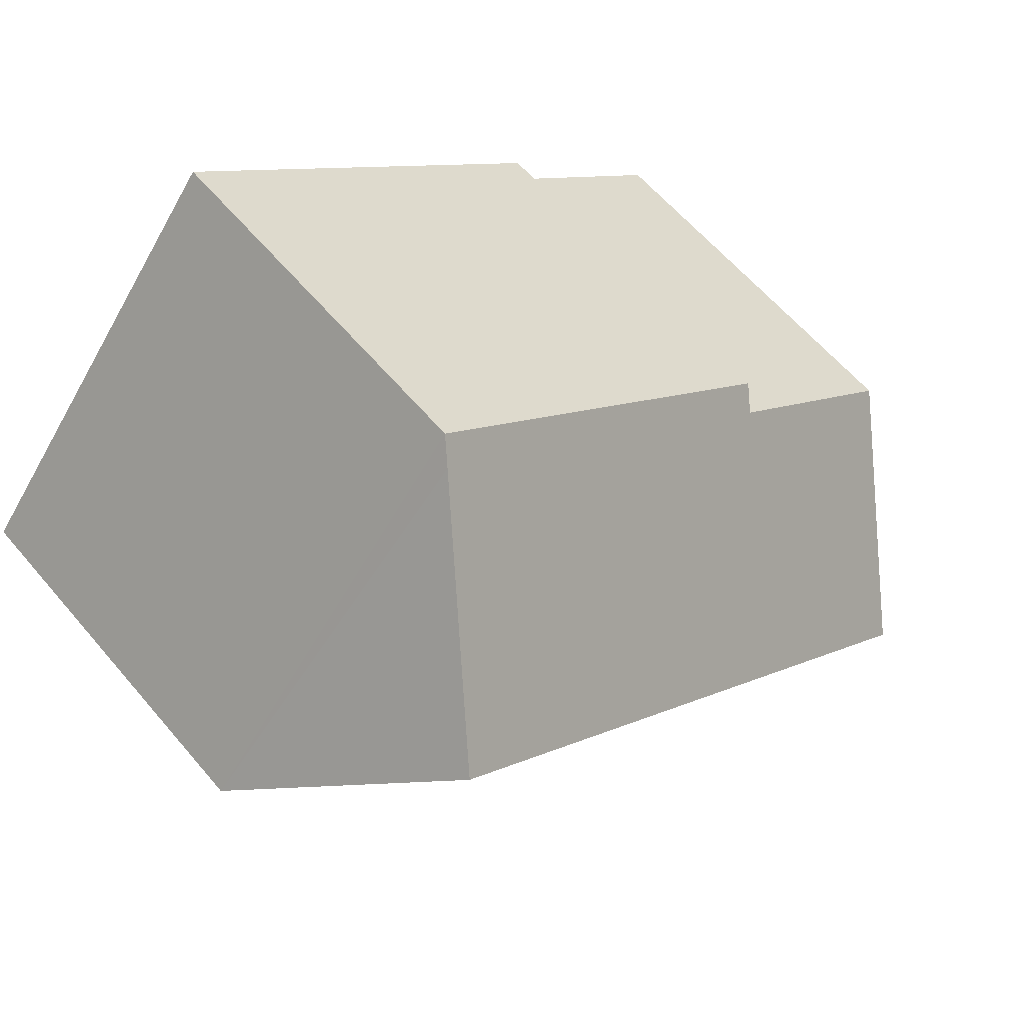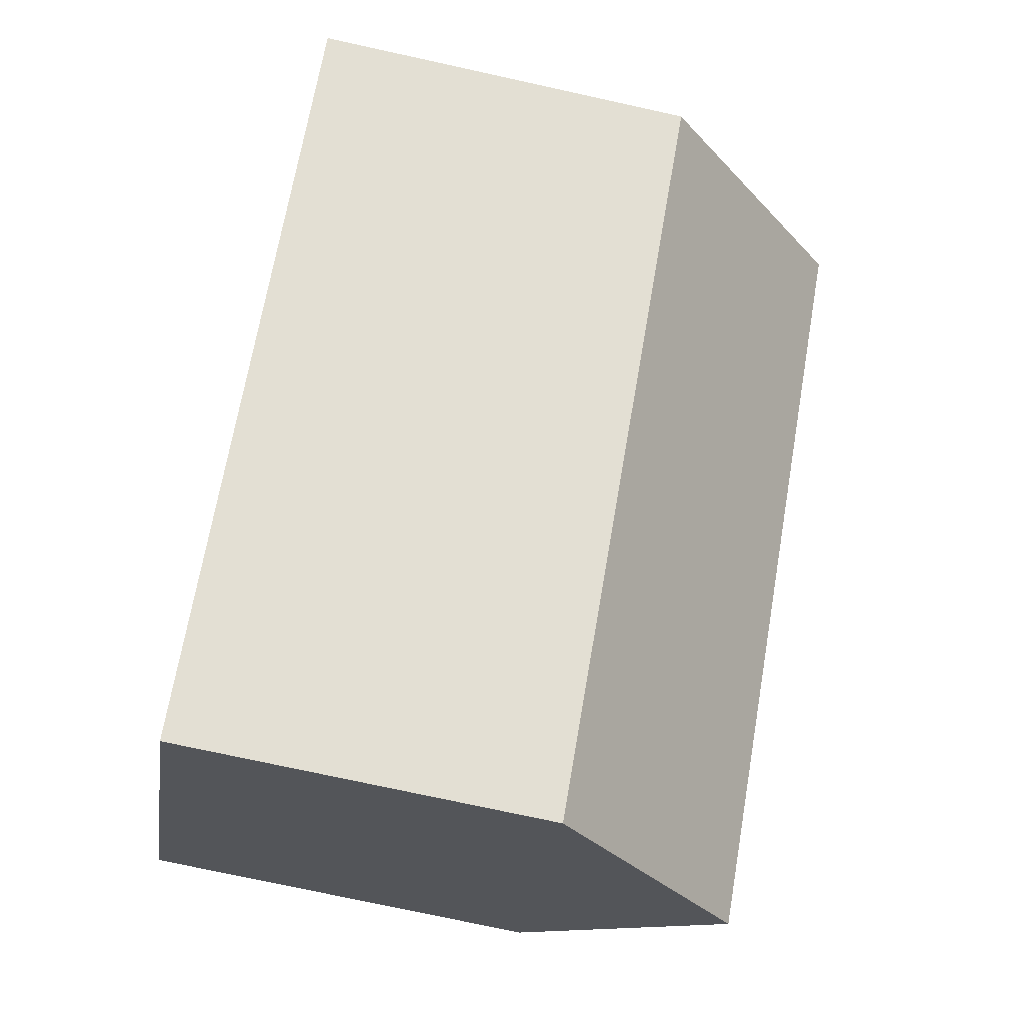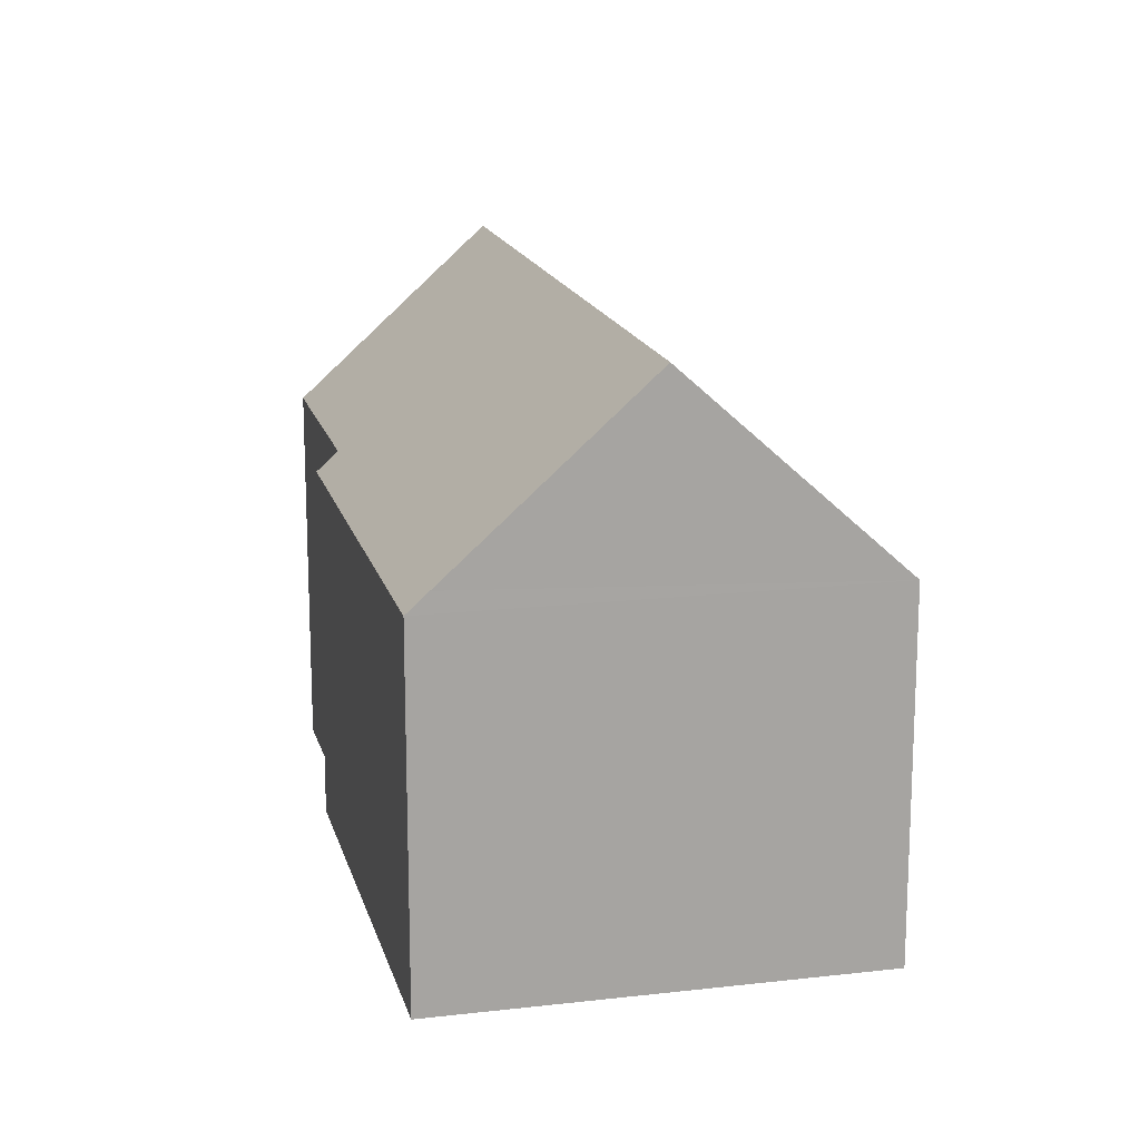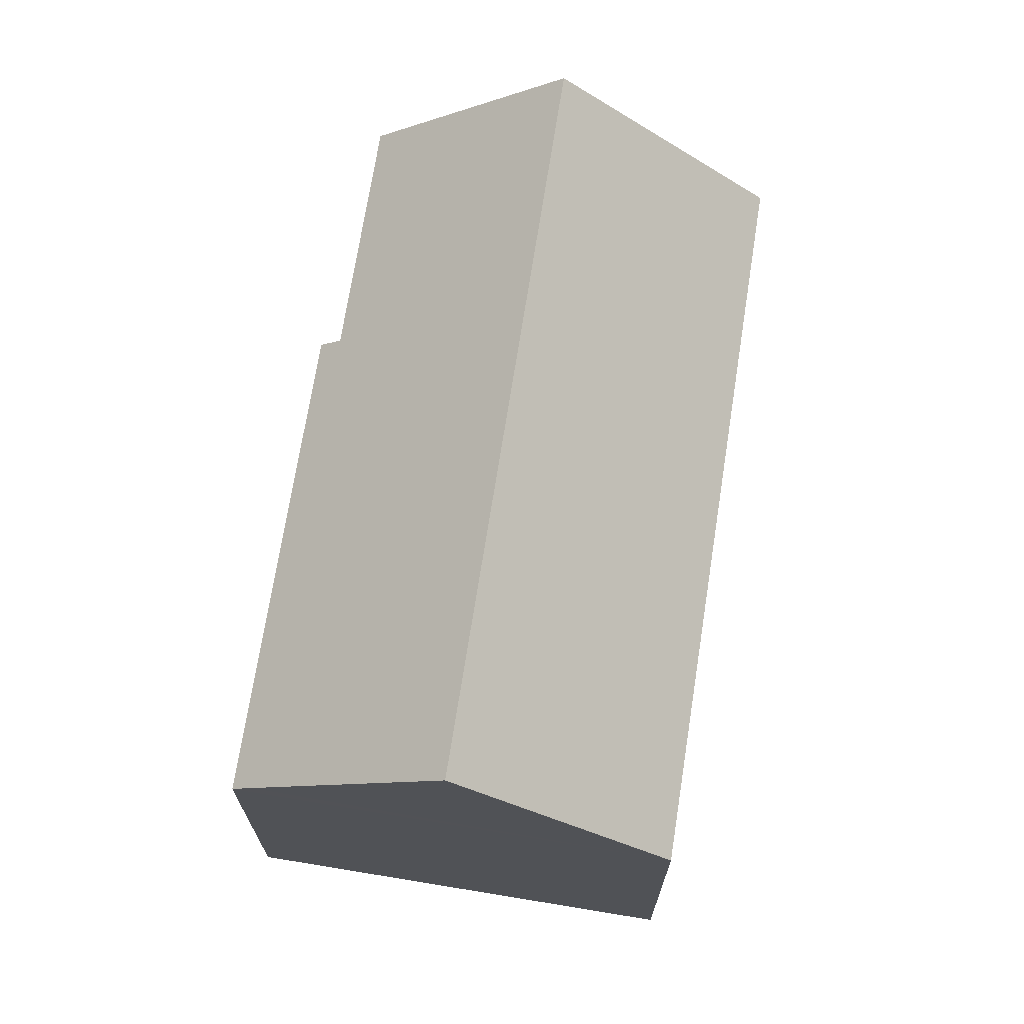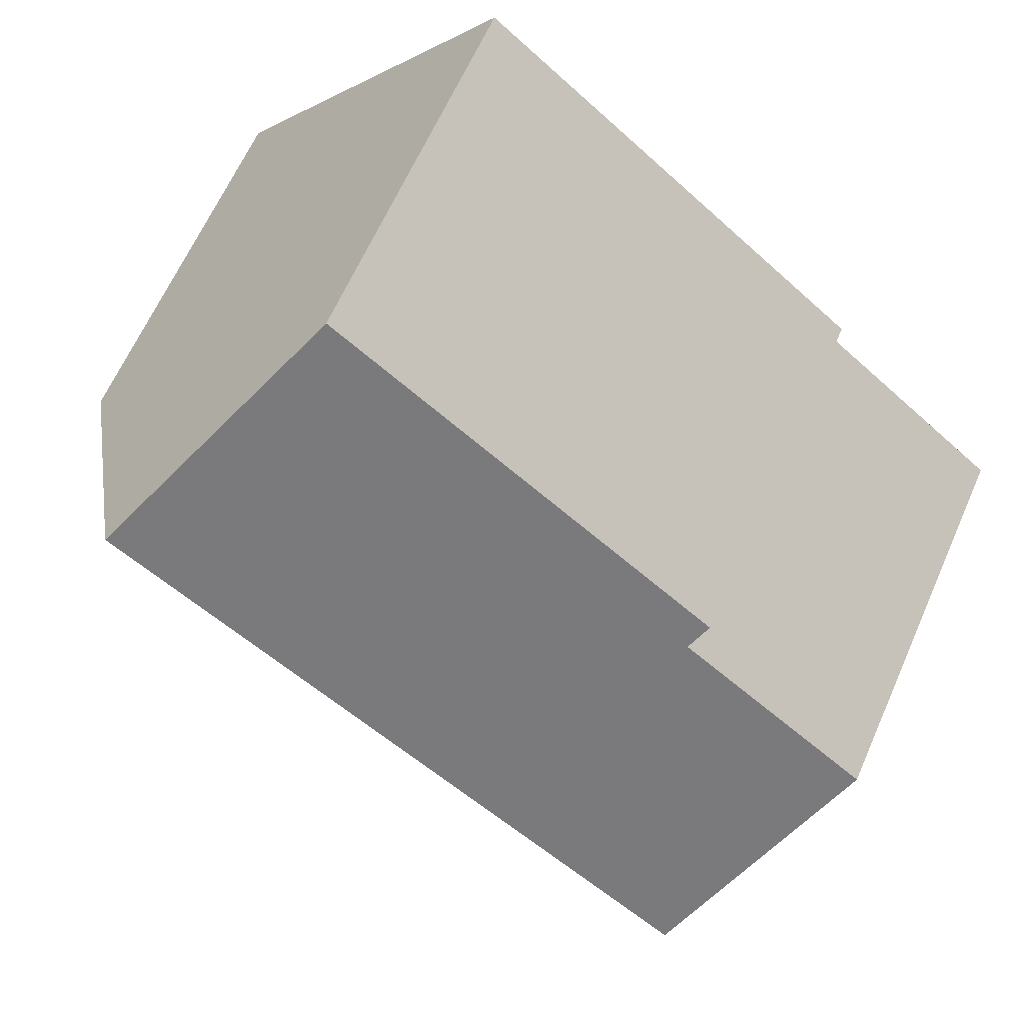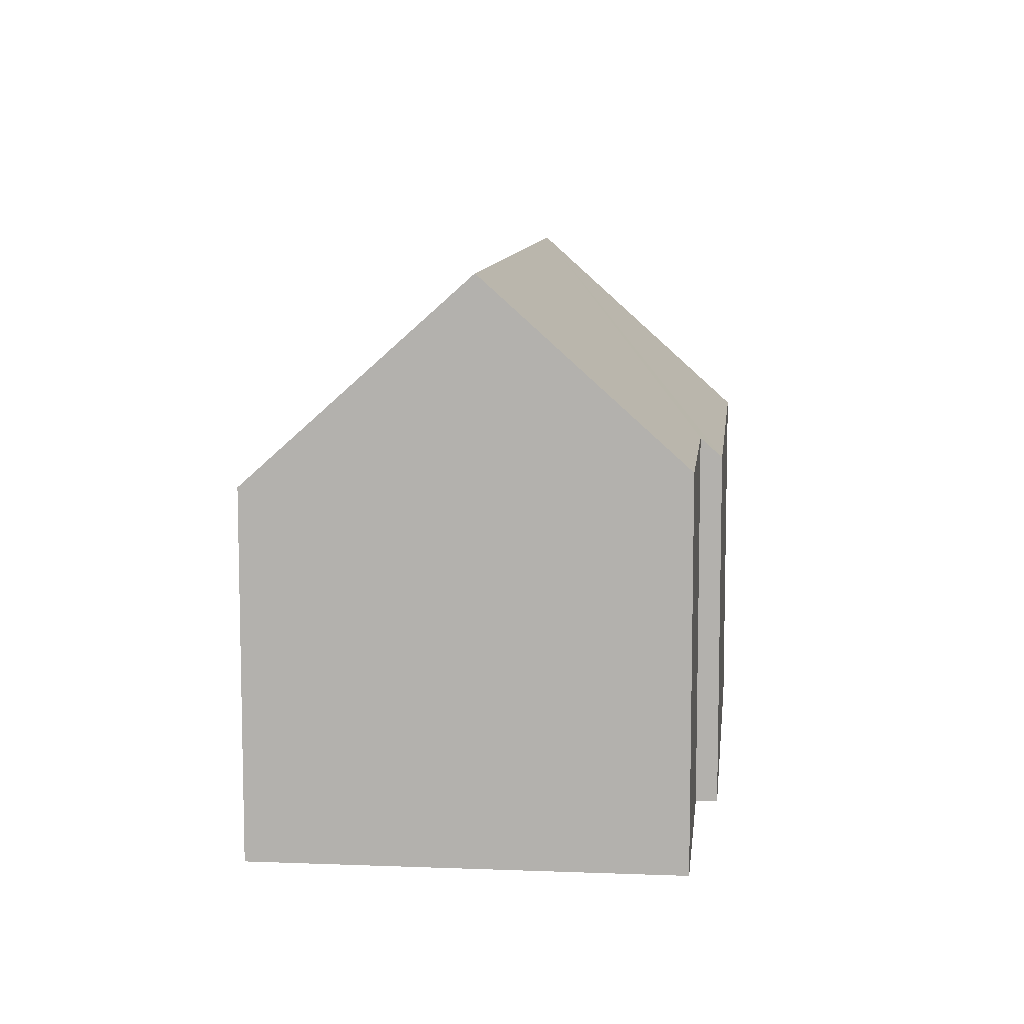
<metadata>
{"format":"obj","ext":"obj","renderer":"f3d","projection":"perspective","resolution":1024,"background":"white","views":[{"elev":60.5,"azim":140.1,"up":"+Z"},{"elev":-74.3,"azim":77.6,"up":"+Z"},{"elev":16.4,"azim":37.7,"up":"+Y"},{"elev":70.7,"azim":60.3,"up":"+Y"},{"elev":63.7,"azim":-156.2,"up":"+Z"},{"elev":9.3,"azim":-122.7,"up":"+Y"}]}
</metadata>
<code>
v  7.328 10.02 -9.168
v  19.53 15.55 8.479
v  23.43 10.02 3.684
v  3.471 15.55 -4.343
v  0 10.57 6.472e-16
v  0.17 10.57 0.136
v  5.373 10.57 4.294
v  4.991 10.02 4.772
v  16.02 10.56 12.8
v  15.64 10.01 13.28
v  4.991 -2.922e-16 4.772
v  15.64 -8.133e-16 13.28
v  0 0 0
v  5.373 -2.629e-16 4.294
v  0.17 -8.328e-18 0.136
v  23.43 -2.256e-16 3.684
v  16.02 -7.839e-16 12.8
v  19.53 -5.192e-16 8.479
v  7.328 5.614e-16 -9.168
v  3.471 2.659e-16 -4.343
g defaultobject
f 1 2 3
f 2 1 4
f 5 2 4
f 2 5 6
f 2 6 7
f 2 7 8
f 2 8 9
f 9 8 10
f 11 10 8
f 10 11 12
f 13 6 5
f 6 13 7
f 7 13 14
f 14 13 15
f 9 3 2
f 3 9 10
f 3 10 12
f 3 12 16
f 16 12 17
f 16 17 18
f 16 1 3
f 1 16 19
f 1 5 4
f 5 1 19
f 5 19 13
f 13 19 20
f 14 8 7
f 8 14 11
f 20 15 13
f 15 20 19
f 15 19 16
f 15 16 14
f 14 16 18
f 14 18 17
f 14 17 12
f 12 11 14

</code>
